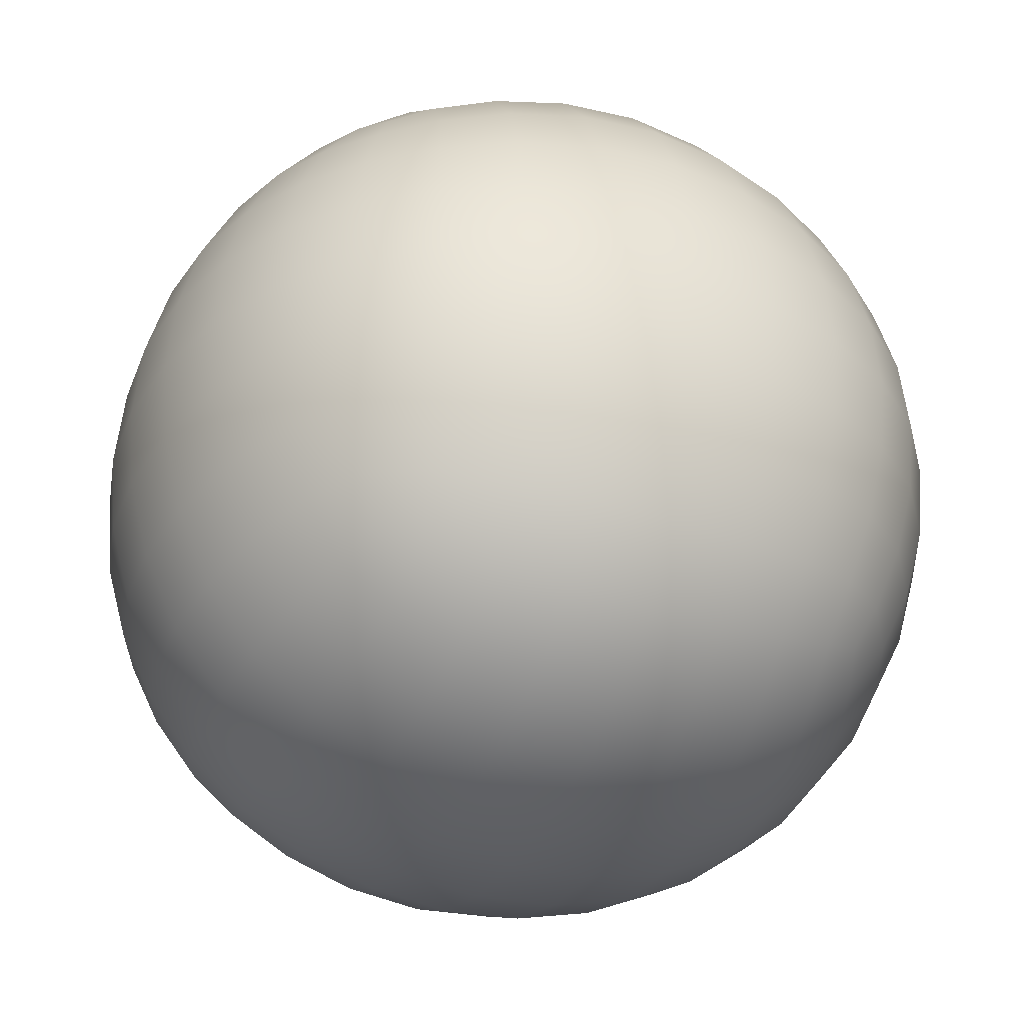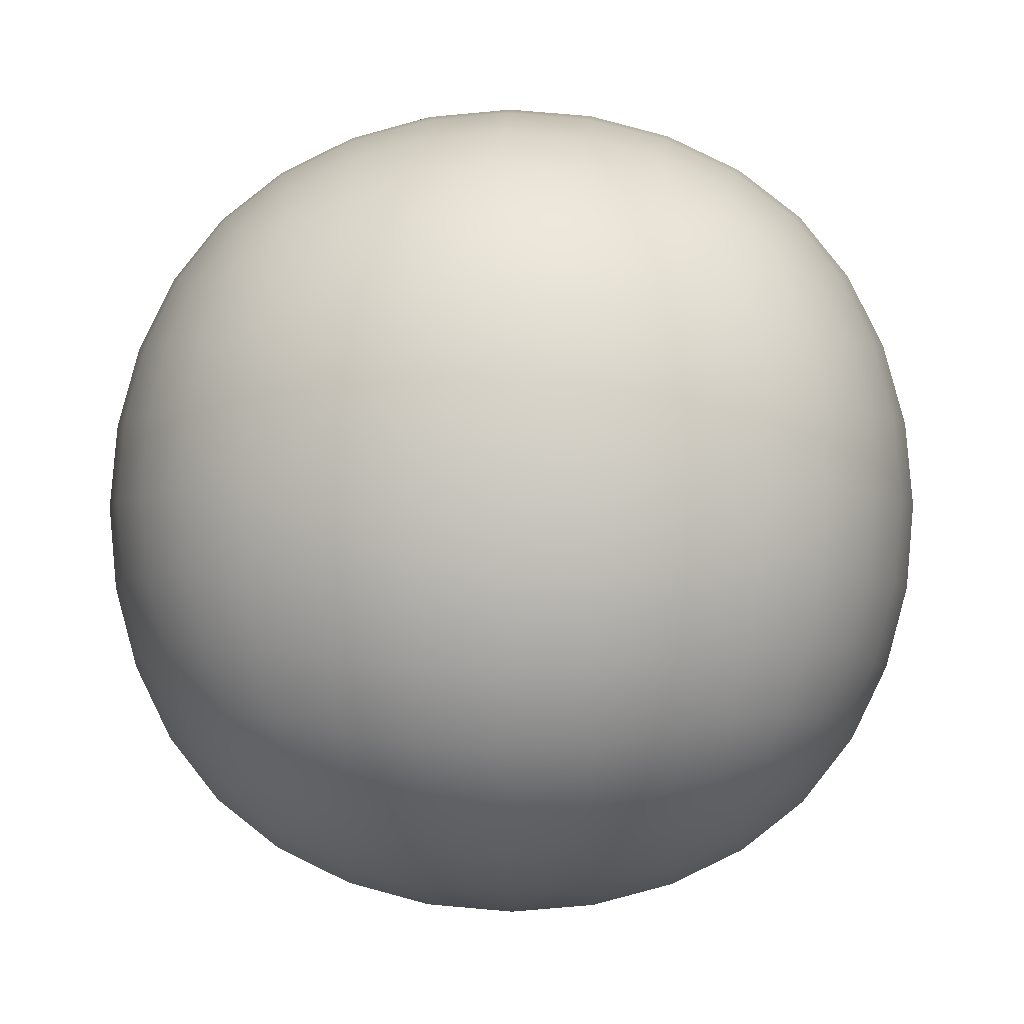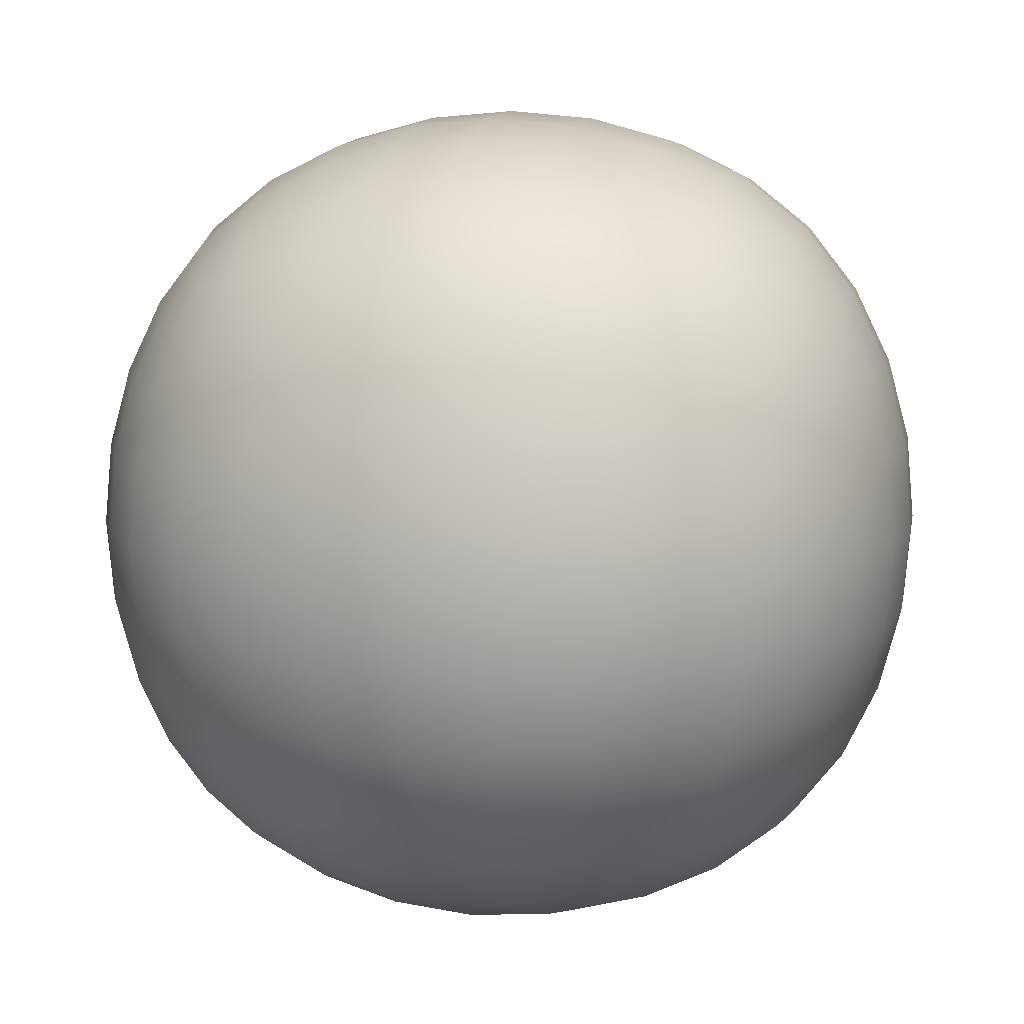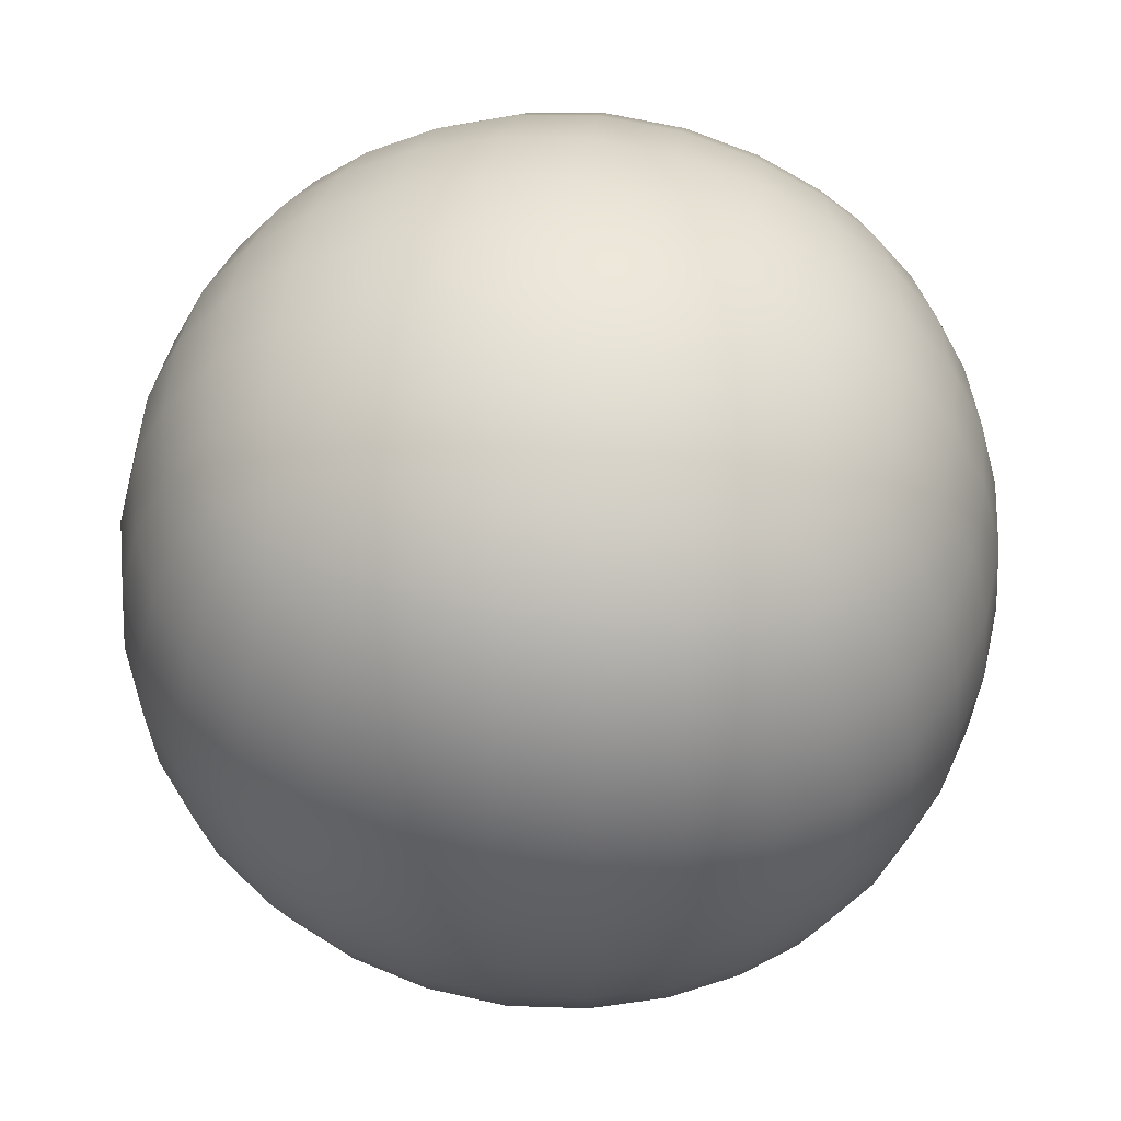
<metadata>
{"format":"obj","ext":"obj","renderer":"f3d","projection":"perspective","resolution":1024,"background":"white","views":[{"elev":-35.4,"azim":-114.4,"up":"+Y"},{"elev":-3.9,"azim":91.5,"up":"+Y"},{"elev":9.4,"azim":-75.2,"up":"+Z"},{"elev":48.9,"azim":-171.7,"up":"+Y"}]}
</metadata>
<code>
o Cube_Cube.001
v -5 -5 5
v -5 5 5
v -5 -5 -5
v -5 5 -5
v 5 -5 5
v 5 5 5
v 5 -5 -5
v 5 5 -5
v -5.351 -5.351 -4.188
v -5.729 -5.729 -2.966
v -5.996 -5.996 -1.534
v -6.096 -6.096 -0
v -5.996 -5.996 1.534
v -5.729 -5.729 2.966
v -5.351 -5.351 4.188
v -5.351 -4.188 5.351
v -5.729 -2.966 5.729
v -5.996 -1.534 5.996
v -6.096 -0 6.096
v -5.996 1.534 5.996
v -5.729 2.966 5.729
v -5.351 4.188 5.351
v -5.351 5.351 4.188
v -5.729 5.729 2.966
v -5.996 5.996 1.534
v -6.096 6.096 0
v -5.996 5.996 -1.534
v -5.729 5.729 -2.966
v -5.351 5.351 -4.188
v -5.351 4.188 -5.351
v -5.729 2.966 -5.729
v -5.996 1.534 -5.996
v -6.096 -0 -6.096
v -5.996 -1.534 -5.996
v -5.729 -2.966 -5.729
v -5.351 -4.188 -5.351
v 4.188 -5.351 -5.351
v 2.966 -5.729 -5.729
v 1.534 -5.996 -5.996
v 0 -6.096 -6.096
v -1.534 -5.996 -5.996
v -2.966 -5.729 -5.729
v -4.188 -5.351 -5.351
v -4.188 5.351 -5.351
v -2.966 5.729 -5.729
v -1.534 5.996 -5.996
v -0 6.096 -6.096
v 1.534 5.996 -5.996
v 2.966 5.729 -5.729
v 4.188 5.351 -5.351
v 5.351 4.188 -5.351
v 5.729 2.966 -5.729
v 5.996 1.534 -5.996
v 6.096 -0 -6.096
v 5.996 -1.534 -5.996
v 5.729 -2.966 -5.729
v 5.351 -4.188 -5.351
v 5.351 -5.351 4.188
v 5.729 -5.729 2.966
v 5.996 -5.996 1.534
v 6.096 -6.096 0
v 5.996 -5.996 -1.534
v 5.729 -5.729 -2.966
v 5.351 -5.351 -4.188
v 5.351 5.351 -4.188
v 5.729 5.729 -2.966
v 5.996 5.996 -1.534
v 6.096 6.096 0
v 5.996 5.996 1.534
v 5.729 5.729 2.966
v 5.351 5.351 4.188
v 5.351 4.188 5.351
v 5.729 2.966 5.729
v 5.996 1.534 5.996
v 6.096 -0 6.096
v 5.996 -1.534 5.996
v 5.729 -2.966 5.729
v 5.351 -4.188 5.351
v -4.188 -5.351 5.351
v -2.966 -5.729 5.729
v -1.534 -5.996 5.996
v -0 -6.096 6.096
v 1.534 -5.996 5.996
v 2.966 -5.729 5.729
v 4.188 -5.351 5.351
v 4.188 5.351 5.351
v 2.966 5.729 5.729
v 1.534 5.996 5.996
v -0 6.096 6.096
v -1.534 5.996 5.996
v -2.966 5.729 5.729
v -4.188 5.351 5.351
v -6.105 -4.318 4.318
v -6.641 -3.03 4.553
v -6.98 -1.561 4.744
v -7.099 -0 4.82
v -6.98 1.561 4.744
v -6.641 3.03 4.553
v -6.105 4.318 4.318
v -6.641 -4.553 3.03
v -7.29 -3.162 3.162
v -7.684 -1.619 3.281
v -7.818 -0 3.331
v -7.684 1.619 3.281
v -7.29 3.162 3.162
v -6.641 4.553 3.03
v -6.98 -4.744 1.561
v -7.684 -3.281 1.619
v -8.109 -1.676 1.676
v -8.251 0 1.701
v -8.109 1.676 1.676
v -7.684 3.281 1.619
v -6.98 4.744 1.561
v -7.099 -4.82 -0
v -7.818 -3.331 -0
v -8.251 -1.701 0
v -8.395 0 0
v -8.251 1.701 0
v -7.818 3.331 0
v -7.099 4.82 0
v -6.98 -4.744 -1.561
v -7.684 -3.281 -1.619
v -8.109 -1.676 -1.676
v -8.251 0 -1.701
v -8.109 1.676 -1.676
v -7.684 3.281 -1.619
v -6.98 4.744 -1.561
v -6.641 -4.553 -3.03
v -7.29 -3.162 -3.162
v -7.684 -1.619 -3.281
v -7.818 0 -3.331
v -7.684 1.619 -3.281
v -7.29 3.162 -3.162
v -6.641 4.553 -3.03
v -6.105 -4.318 -4.318
v -6.641 -3.03 -4.553
v -6.98 -1.561 -4.744
v -7.099 0 -4.82
v -6.98 1.561 -4.744
v -6.641 3.03 -4.553
v -6.105 4.318 -4.318
v -4.318 -4.318 -6.105
v -4.553 -3.03 -6.641
v -4.744 -1.561 -6.98
v -4.82 -0 -7.099
v -4.744 1.561 -6.98
v -4.553 3.03 -6.641
v -4.318 4.318 -6.105
v -3.03 -4.553 -6.641
v -3.162 -3.162 -7.29
v -3.281 -1.619 -7.684
v -3.331 -0 -7.818
v -3.281 1.619 -7.684
v -3.162 3.162 -7.29
v -3.03 4.553 -6.641
v -1.561 -4.744 -6.98
v -1.619 -3.281 -7.684
v -1.676 -1.676 -8.109
v -1.701 -0 -8.251
v -1.676 1.676 -8.109
v -1.619 3.281 -7.684
v -1.561 4.744 -6.98
v 0 -4.82 -7.099
v 0 -3.331 -7.818
v 0 -1.701 -8.251
v 0 0 -8.395
v 0 1.701 -8.251
v -0 3.331 -7.818
v -0 4.82 -7.099
v 1.561 -4.744 -6.98
v 1.619 -3.281 -7.684
v 1.676 -1.676 -8.109
v 1.701 0 -8.251
v 1.676 1.676 -8.109
v 1.619 3.281 -7.684
v 1.561 4.744 -6.98
v 3.03 -4.553 -6.641
v 3.162 -3.162 -7.29
v 3.281 -1.619 -7.684
v 3.331 0 -7.818
v 3.281 1.619 -7.684
v 3.162 3.162 -7.29
v 3.03 4.553 -6.641
v 4.318 -4.318 -6.105
v 4.553 -3.03 -6.641
v 4.744 -1.561 -6.98
v 4.82 0 -7.099
v 4.744 1.561 -6.98
v 4.553 3.03 -6.641
v 4.318 4.318 -6.105
v 6.105 -4.318 -4.318
v 6.641 -3.03 -4.553
v 6.98 -1.561 -4.744
v 7.099 -0 -4.82
v 6.98 1.561 -4.744
v 6.641 3.03 -4.553
v 6.105 4.318 -4.318
v 6.641 -4.553 -3.03
v 7.29 -3.162 -3.162
v 7.684 -1.619 -3.281
v 7.818 -0 -3.331
v 7.684 1.619 -3.281
v 7.29 3.162 -3.162
v 6.641 4.553 -3.03
v 6.98 -4.744 -1.561
v 7.684 -3.281 -1.619
v 8.109 -1.676 -1.676
v 8.251 -0 -1.701
v 8.109 1.676 -1.676
v 7.684 3.281 -1.619
v 6.98 4.744 -1.561
v 7.099 -4.82 0
v 7.818 -3.331 0
v 8.251 -1.701 0
v 8.395 0 0
v 8.251 1.701 0
v 7.818 3.331 -0
v 7.099 4.82 -0
v 6.98 -4.744 1.561
v 7.684 -3.281 1.619
v 8.109 -1.676 1.676
v 8.251 0 1.701
v 8.109 1.676 1.676
v 7.684 3.281 1.619
v 6.98 4.744 1.561
v 6.641 -4.553 3.03
v 7.29 -3.162 3.162
v 7.684 -1.619 3.281
v 7.818 0 3.331
v 7.684 1.619 3.281
v 7.29 3.162 3.162
v 6.641 4.553 3.03
v 6.105 -4.318 4.318
v 6.641 -3.03 4.553
v 6.98 -1.561 4.744
v 7.099 0 4.82
v 6.98 1.561 4.744
v 6.641 3.03 4.553
v 6.105 4.318 4.318
v 4.318 -4.318 6.105
v 4.553 -3.03 6.641
v 4.744 -1.561 6.98
v 4.82 -0 7.099
v 4.744 1.561 6.98
v 4.553 3.03 6.641
v 4.318 4.318 6.105
v 3.03 -4.553 6.641
v 3.162 -3.162 7.29
v 3.281 -1.619 7.684
v 3.331 -0 7.818
v 3.281 1.619 7.684
v 3.162 3.162 7.29
v 3.03 4.553 6.641
v 1.561 -4.744 6.98
v 1.619 -3.281 7.684
v 1.676 -1.676 8.109
v 1.701 -0 8.251
v 1.676 1.676 8.109
v 1.619 3.281 7.684
v 1.561 4.744 6.98
v -0 -4.82 7.099
v -0 -3.331 7.818
v -0 -1.701 8.251
v -0 0 8.395
v -0 1.701 8.251
v 0 3.331 7.818
v 0 4.82 7.099
v -1.561 -4.744 6.98
v -1.619 -3.281 7.684
v -1.676 -1.676 8.109
v -1.701 0 8.251
v -1.676 1.676 8.109
v -1.619 3.281 7.684
v -1.561 4.744 6.98
v -3.03 -4.553 6.641
v -3.162 -3.162 7.29
v -3.281 -1.619 7.684
v -3.331 0 7.818
v -3.281 1.619 7.684
v -3.162 3.162 7.29
v -3.03 4.553 6.641
v -4.318 -4.318 6.105
v -4.553 -3.03 6.641
v -4.744 -1.561 6.98
v -4.82 0 7.099
v -4.744 1.561 6.98
v -4.553 3.03 6.641
v -4.318 4.318 6.105
v -4.318 -6.105 -4.318
v -3.03 -6.641 -4.553
v -1.561 -6.98 -4.744
v -0 -7.099 -4.82
v 1.561 -6.98 -4.744
v 3.03 -6.641 -4.553
v 4.318 -6.105 -4.318
v -4.553 -6.641 -3.03
v -3.162 -7.29 -3.162
v -1.619 -7.684 -3.281
v -0 -7.818 -3.331
v 1.619 -7.684 -3.281
v 3.162 -7.29 -3.162
v 4.553 -6.641 -3.03
v -4.744 -6.98 -1.561
v -3.281 -7.684 -1.619
v -1.676 -8.109 -1.676
v -0 -8.251 -1.701
v 1.676 -8.109 -1.676
v 3.281 -7.684 -1.619
v 4.744 -6.98 -1.561
v -4.82 -7.099 0
v -3.331 -7.818 0
v -1.701 -8.251 0
v 0 -8.395 0
v 1.701 -8.251 0
v 3.331 -7.818 -0
v 4.82 -7.099 0
v -4.744 -6.98 1.561
v -3.281 -7.684 1.619
v -1.676 -8.109 1.676
v 0 -8.251 1.701
v 1.676 -8.109 1.676
v 3.281 -7.684 1.619
v 4.744 -6.98 1.561
v -4.553 -6.641 3.03
v -3.162 -7.29 3.162
v -1.619 -7.684 3.281
v 0 -7.818 3.331
v 1.619 -7.684 3.281
v 3.162 -7.29 3.162
v 4.553 -6.641 3.03
v -4.318 -6.105 4.318
v -3.03 -6.641 4.553
v -1.561 -6.98 4.744
v 0 -7.099 4.82
v 1.561 -6.98 4.744
v 3.03 -6.641 4.553
v 4.318 -6.105 4.318
v 4.318 6.105 -4.318
v 3.03 6.641 -4.553
v 1.561 6.98 -4.744
v 0 7.099 -4.82
v -1.561 6.98 -4.744
v -3.03 6.641 -4.553
v -4.318 6.105 -4.318
v 4.553 6.641 -3.03
v 3.162 7.29 -3.162
v 1.619 7.684 -3.281
v 0 7.818 -3.331
v -1.619 7.684 -3.281
v -3.162 7.29 -3.162
v -4.553 6.641 -3.03
v 4.744 6.98 -1.561
v 3.281 7.684 -1.619
v 1.676 8.109 -1.676
v 0 8.251 -1.701
v -1.676 8.109 -1.676
v -3.281 7.684 -1.619
v -4.744 6.98 -1.561
v 4.82 7.099 0
v 3.331 7.818 0
v 1.701 8.251 0
v -0 8.395 0
v -1.701 8.251 0
v -3.331 7.818 -0
v -4.82 7.099 0
v 4.744 6.98 1.561
v 3.281 7.684 1.619
v 1.676 8.109 1.676
v -0 8.251 1.701
v -1.676 8.109 1.676
v -3.281 7.684 1.619
v -4.744 6.98 1.561
v 4.553 6.641 3.03
v 3.162 7.29 3.162
v 1.619 7.684 3.281
v -0 7.818 3.331
v -1.619 7.684 3.281
v -3.162 7.29 3.162
v -4.553 6.641 3.03
v 4.318 6.105 4.318
v 3.03 6.641 4.553
v 1.561 6.98 4.744
v -0 7.099 4.82
v -1.561 6.98 4.744
v -3.03 6.641 4.553
v -4.318 6.105 4.318
f 93 94 101 100
f 94 95 102 101
f 95 96 103 102
f 96 97 104 103
f 97 98 105 104
f 98 99 106 105
f 100 101 108 107
f 101 102 109 108
f 102 103 110 109
f 103 104 111 110
f 104 105 112 111
f 105 106 113 112
f 107 108 115 114
f 108 109 116 115
f 109 110 117 116
f 110 111 118 117
f 111 112 119 118
f 112 113 120 119
f 114 115 122 121
f 115 116 123 122
f 116 117 124 123
f 117 118 125 124
f 118 119 126 125
f 119 120 127 126
f 121 122 129 128
f 122 123 130 129
f 123 124 131 130
f 124 125 132 131
f 125 126 133 132
f 126 127 134 133
f 128 129 136 135
f 129 130 137 136
f 130 131 138 137
f 131 132 139 138
f 132 133 140 139
f 133 134 141 140
f 1 16 93 15
f 16 17 94 93
f 17 18 95 94
f 18 19 96 95
f 19 20 97 96
f 20 21 98 97
f 21 22 99 98
f 22 2 23 99
f 99 23 24 106
f 106 24 25 113
f 113 25 26 120
f 120 26 27 127
f 127 27 28 134
f 134 28 29 141
f 141 29 4 30
f 140 141 30 31
f 139 140 31 32
f 138 139 32 33
f 137 138 33 34
f 136 137 34 35
f 135 136 35 36
f 9 135 36 3
f 10 128 135 9
f 11 121 128 10
f 12 114 121 11
f 13 107 114 12
f 14 100 107 13
f 15 93 100 14
f 142 143 150 149
f 143 144 151 150
f 144 145 152 151
f 145 146 153 152
f 146 147 154 153
f 147 148 155 154
f 149 150 157 156
f 150 151 158 157
f 151 152 159 158
f 152 153 160 159
f 153 154 161 160
f 154 155 162 161
f 156 157 164 163
f 157 158 165 164
f 158 159 166 165
f 159 160 167 166
f 160 161 168 167
f 161 162 169 168
f 163 164 171 170
f 164 165 172 171
f 165 166 173 172
f 166 167 174 173
f 167 168 175 174
f 168 169 176 175
f 170 171 178 177
f 171 172 179 178
f 172 173 180 179
f 173 174 181 180
f 174 175 182 181
f 175 176 183 182
f 177 178 185 184
f 178 179 186 185
f 179 180 187 186
f 180 181 188 187
f 181 182 189 188
f 182 183 190 189
f 3 36 142 43
f 36 35 143 142
f 35 34 144 143
f 34 33 145 144
f 33 32 146 145
f 32 31 147 146
f 31 30 148 147
f 30 4 44 148
f 148 44 45 155
f 155 45 46 162
f 162 46 47 169
f 169 47 48 176
f 176 48 49 183
f 183 49 50 190
f 190 50 8 51
f 189 190 51 52
f 188 189 52 53
f 187 188 53 54
f 186 187 54 55
f 185 186 55 56
f 184 185 56 57
f 37 184 57 7
f 38 177 184 37
f 39 170 177 38
f 40 163 170 39
f 41 156 163 40
f 42 149 156 41
f 43 142 149 42
f 191 192 199 198
f 192 193 200 199
f 193 194 201 200
f 194 195 202 201
f 195 196 203 202
f 196 197 204 203
f 198 199 206 205
f 199 200 207 206
f 200 201 208 207
f 201 202 209 208
f 202 203 210 209
f 203 204 211 210
f 205 206 213 212
f 206 207 214 213
f 207 208 215 214
f 208 209 216 215
f 209 210 217 216
f 210 211 218 217
f 212 213 220 219
f 213 214 221 220
f 214 215 222 221
f 215 216 223 222
f 216 217 224 223
f 217 218 225 224
f 219 220 227 226
f 220 221 228 227
f 221 222 229 228
f 222 223 230 229
f 223 224 231 230
f 224 225 232 231
f 226 227 234 233
f 227 228 235 234
f 228 229 236 235
f 229 230 237 236
f 230 231 238 237
f 231 232 239 238
f 7 57 191 64
f 57 56 192 191
f 56 55 193 192
f 55 54 194 193
f 54 53 195 194
f 53 52 196 195
f 52 51 197 196
f 51 8 65 197
f 197 65 66 204
f 204 66 67 211
f 211 67 68 218
f 218 68 69 225
f 225 69 70 232
f 232 70 71 239
f 239 71 6 72
f 238 239 72 73
f 237 238 73 74
f 236 237 74 75
f 235 236 75 76
f 234 235 76 77
f 233 234 77 78
f 58 233 78 5
f 59 226 233 58
f 60 219 226 59
f 61 212 219 60
f 62 205 212 61
f 63 198 205 62
f 64 191 198 63
f 240 241 248 247
f 241 242 249 248
f 242 243 250 249
f 243 244 251 250
f 244 245 252 251
f 245 246 253 252
f 247 248 255 254
f 248 249 256 255
f 249 250 257 256
f 250 251 258 257
f 251 252 259 258
f 252 253 260 259
f 254 255 262 261
f 255 256 263 262
f 256 257 264 263
f 257 258 265 264
f 258 259 266 265
f 259 260 267 266
f 261 262 269 268
f 262 263 270 269
f 263 264 271 270
f 264 265 272 271
f 265 266 273 272
f 266 267 274 273
f 268 269 276 275
f 269 270 277 276
f 270 271 278 277
f 271 272 279 278
f 272 273 280 279
f 273 274 281 280
f 275 276 283 282
f 276 277 284 283
f 277 278 285 284
f 278 279 286 285
f 279 280 287 286
f 280 281 288 287
f 5 78 240 85
f 78 77 241 240
f 77 76 242 241
f 76 75 243 242
f 75 74 244 243
f 74 73 245 244
f 73 72 246 245
f 72 6 86 246
f 246 86 87 253
f 253 87 88 260
f 260 88 89 267
f 267 89 90 274
f 274 90 91 281
f 281 91 92 288
f 288 92 2 22
f 287 288 22 21
f 286 287 21 20
f 285 286 20 19
f 284 285 19 18
f 283 284 18 17
f 282 283 17 16
f 79 282 16 1
f 80 275 282 79
f 81 268 275 80
f 82 261 268 81
f 83 254 261 82
f 84 247 254 83
f 85 240 247 84
f 289 290 297 296
f 290 291 298 297
f 291 292 299 298
f 292 293 300 299
f 293 294 301 300
f 294 295 302 301
f 296 297 304 303
f 297 298 305 304
f 298 299 306 305
f 299 300 307 306
f 300 301 308 307
f 301 302 309 308
f 303 304 311 310
f 304 305 312 311
f 305 306 313 312
f 306 307 314 313
f 307 308 315 314
f 308 309 316 315
f 310 311 318 317
f 311 312 319 318
f 312 313 320 319
f 313 314 321 320
f 314 315 322 321
f 315 316 323 322
f 317 318 325 324
f 318 319 326 325
f 319 320 327 326
f 320 321 328 327
f 321 322 329 328
f 322 323 330 329
f 324 325 332 331
f 325 326 333 332
f 326 327 334 333
f 327 328 335 334
f 328 329 336 335
f 329 330 337 336
f 3 43 289 9
f 43 42 290 289
f 42 41 291 290
f 41 40 292 291
f 40 39 293 292
f 39 38 294 293
f 38 37 295 294
f 37 7 64 295
f 295 64 63 302
f 302 63 62 309
f 309 62 61 316
f 316 61 60 323
f 323 60 59 330
f 330 59 58 337
f 337 58 5 85
f 336 337 85 84
f 335 336 84 83
f 334 335 83 82
f 333 334 82 81
f 332 333 81 80
f 331 332 80 79
f 15 331 79 1
f 14 324 331 15
f 13 317 324 14
f 12 310 317 13
f 11 303 310 12
f 10 296 303 11
f 9 289 296 10
f 338 339 346 345
f 339 340 347 346
f 340 341 348 347
f 341 342 349 348
f 342 343 350 349
f 343 344 351 350
f 345 346 353 352
f 346 347 354 353
f 347 348 355 354
f 348 349 356 355
f 349 350 357 356
f 350 351 358 357
f 352 353 360 359
f 353 354 361 360
f 354 355 362 361
f 355 356 363 362
f 356 357 364 363
f 357 358 365 364
f 359 360 367 366
f 360 361 368 367
f 361 362 369 368
f 362 363 370 369
f 363 364 371 370
f 364 365 372 371
f 366 367 374 373
f 367 368 375 374
f 368 369 376 375
f 369 370 377 376
f 370 371 378 377
f 371 372 379 378
f 373 374 381 380
f 374 375 382 381
f 375 376 383 382
f 376 377 384 383
f 377 378 385 384
f 378 379 386 385
f 8 50 338 65
f 50 49 339 338
f 49 48 340 339
f 48 47 341 340
f 47 46 342 341
f 46 45 343 342
f 45 44 344 343
f 44 4 29 344
f 344 29 28 351
f 351 28 27 358
f 358 27 26 365
f 365 26 25 372
f 372 25 24 379
f 379 24 23 386
f 386 23 2 92
f 385 386 92 91
f 384 385 91 90
f 383 384 90 89
f 382 383 89 88
f 381 382 88 87
f 380 381 87 86
f 71 380 86 6
f 70 373 380 71
f 69 366 373 70
f 68 359 366 69
f 67 352 359 68
f 66 345 352 67
f 65 338 345 66

</code>
